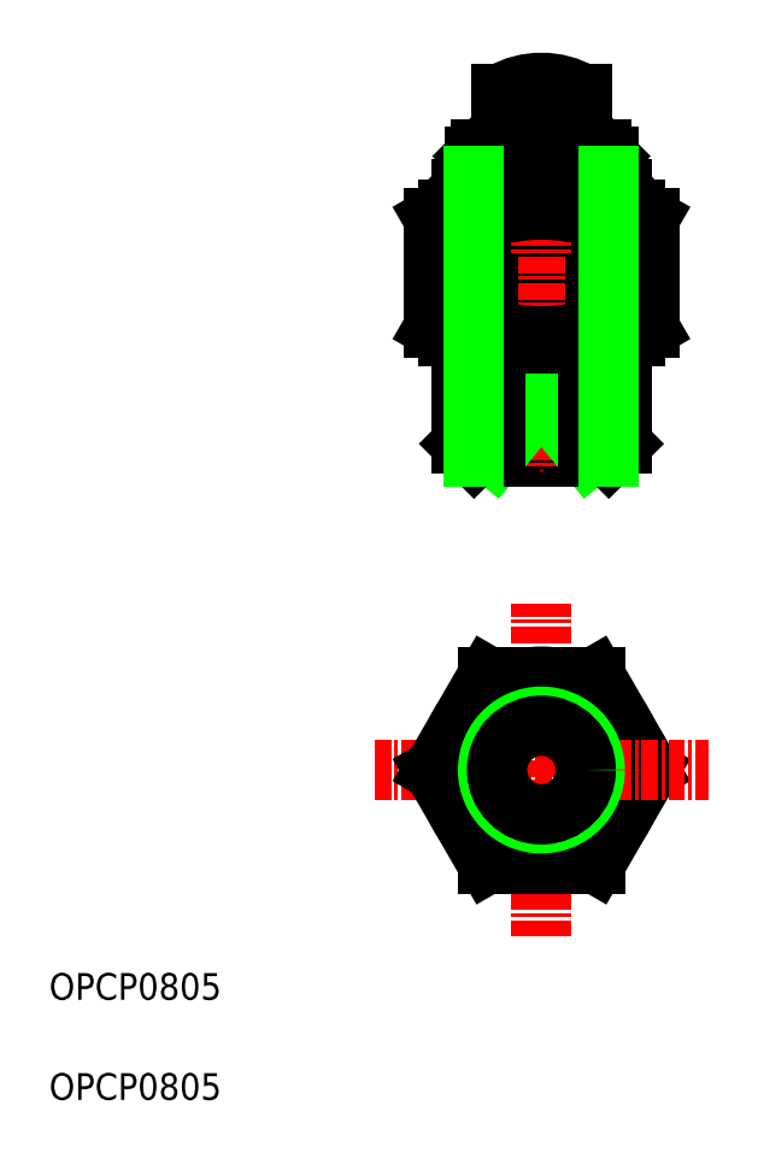
<metadata>
{"format":"dxf","ext":"dxf","renderer":"ezdxf+matplotlib","layout":"modelspace","background":"white","min_lineweight":24,"dpi":150}
</metadata>
<code>
0
SECTION
2
ENTITIES
0
LINE
8
0
10
44.98
20
62.39
30
0
11
28.81
21
62.39
31
0
0
LINE
8
0
10
28.81
20
63.89
30
0
11
44.98
21
63.89
31
0
0
LINE
8
0
10
31.84
20
49.39
30
0
11
41.95
21
49.39
31
0
0
LINE
8
0
10
40.39
20
50.34
30
0
11
42.89
21
50.34
31
0
0
ARC
8
0
10
42.96
20
61.97
30
0
40
3.578
50
235.6
51
270
0
LINE
8
0
10
43.89
20
58.39
30
0
11
29.89
21
58.39
31
0
0
ARC
8
0
10
42.96
20
64.32
30
0
40
3.578
50
90
51
124.4
0
LINE
8
0
10
29.89
20
67.89
30
0
11
43.89
21
67.89
31
0
0
LINE
8
0
10
30.89
20
69.45
30
0
11
42.89
21
69.45
31
0
0
LINE
8
0
10
31.84
20
70.39
30
0
11
41.95
21
70.39
31
0
0
LINE
8
0
10
40.93
20
18.89
30
0
11
44.98
21
25.89
31
0
0
LINE
8
0
10
44.98
20
25.89
30
0
11
40.93
21
32.89
31
0
0
CIRCLE
8
0
10
36.89
20
25.89
30
0
40
7
0
CIRCLE
8
0
10
36.89
20
25.89
30
0
40
5.053
0
CIRCLE
8
0
10
36.89
20
25.89
30
0
40
6
0
LINE
8
CENTER
10
24.39
20
25.89
30
0
11
49.39
21
25.89
31
0
0
LINE
8
0
10
40.93
20
67.27
30
0
11
40.93
21
63.89
31
0
0
LINE
8
0
10
32.85
20
67.27
30
0
11
32.85
21
63.89
31
0
0
LINE
8
0
10
28.81
20
67.27
30
0
11
28.81
21
63.89
31
0
0
LINE
8
CENTER
10
36.89
20
78.39
30
0
11
36.89
21
48.39
31
0
0
TEXT
8
0
10
-1.579e-08
20
1.176
30
0
40
2
1
OPCP0805
0
TEXT
8
0
10
-1.579e-08
20
8.676
30
0
40
2
1
OPCP0805
0
LINE
8
CENTER
10
36.89
20
13.39
30
0
11
36.89
21
38.39
31
0
0
LINE
8
0
10
28.81
20
25.89
30
0
11
32.85
21
32.89
31
0
0
LINE
8
0
10
32.85
20
18.89
30
0
11
40.93
21
18.89
31
0
0
LINE
8
0
10
33.58
20
20.89
30
0
11
40.21
21
20.89
31
0
0
LINE
8
0
10
32.85
20
18.89
30
0
11
28.81
21
25.89
31
0
0
LINE
8
0
10
32.85
20
32.89
30
0
11
40.93
21
32.89
31
0
0
LINE
8
0
10
33.58
20
30.89
30
0
11
40.21
21
30.89
31
0
0
LINE
8
0
10
30.89
20
58.39
30
0
11
30.89
21
50.34
31
0
0
LINE
8
0
10
33.39
20
49.39
30
0
11
40.39
21
57.89
31
0
0
LINE
8
0
10
33.39
20
57.89
30
0
11
40.39
21
49.39
31
0
0
LINE
8
0
10
40.39
20
57.89
30
0
11
40.39
21
49.39
31
0
0
LINE
8
0
10
33.39
20
57.89
30
0
11
33.39
21
49.39
31
0
0
LINE
8
0
10
31.84
20
49.39
30
0
11
30.89
21
50.34
31
0
0
LINE
8
0
10
30.89
20
50.34
30
0
11
33.39
21
50.34
31
0
0
LINE
8
0
10
33.39
20
57.89
30
0
11
40.39
21
57.89
31
0
0
ARC
8
0
10
36.89
20
71.77
30
0
40
13.37
50
252.4
51
287.6
0
LINE
8
0
10
28.81
20
59.02
30
0
11
28.81
21
62.39
31
0
0
LINE
8
0
10
32.85
20
59.02
30
0
11
32.85
21
62.39
31
0
0
LINE
8
0
10
29.89
20
58.39
30
0
11
28.81
21
59.02
31
0
0
ARC
8
0
10
30.83
20
61.97
30
0
40
3.578
50
270
51
304.4
0
LINE
8
0
10
30.89
20
63.89
30
0
11
30.89
21
62.39
31
0
0
LINE
8
0
10
40.93
20
59.02
30
0
11
40.93
21
62.39
31
0
0
ARC
8
0
10
36.89
20
71.39
30
0
40
6
50
60
51
120
0
ARC
8
0
10
36.89
20
54.52
30
0
40
13.37
50
72.41
51
107.6
0
LINE
8
0
10
31.89
20
71.89
30
0
11
41.89
21
71.89
31
0
0
LINE
8
0
10
32.39
20
72.39
30
0
11
41.39
21
72.39
31
0
0
LINE
8
0
10
31.89
20
71.89
30
0
11
31.89
21
70.39
31
0
0
LINE
8
0
10
29.89
20
67.89
30
0
11
28.81
21
67.27
31
0
0
ARC
8
0
10
30.83
20
64.32
30
0
40
3.578
50
55.62
51
90
0
LINE
8
0
10
30.89
20
69.45
30
0
11
31.84
21
70.39
31
0
0
LINE
8
0
10
30.89
20
69.45
30
0
11
30.89
21
67.89
31
0
0
LINE
8
0
10
31.89
20
71.89
30
0
11
32.39
21
72.39
31
0
0
LINE
8
0
10
41.89
20
71.89
30
0
11
41.89
21
70.39
31
0
0
LINE
8
0
10
33.89
20
76.59
30
0
11
39.89
21
76.59
31
0
0
LINE
8
0
10
33.89
20
76.59
30
0
11
33.89
21
72.39
31
0
0
LINE
8
0
10
41.89
20
71.89
30
0
11
41.39
21
72.39
31
0
0
LINE
8
0
10
39.89
20
76.59
30
0
11
39.89
21
72.39
31
0
0
LINE
8
0
10
44.98
20
67.27
30
0
11
44.98
21
63.89
31
0
0
LINE
8
0
10
42.89
20
58.39
30
0
11
42.89
21
50.34
31
0
0
LINE
8
0
10
42.89
20
50.34
30
0
11
41.95
21
49.39
31
0
0
LINE
8
0
10
44.98
20
59.02
30
0
11
44.98
21
62.39
31
0
0
LINE
8
0
10
43.89
20
58.39
30
0
11
44.98
21
59.02
31
0
0
LINE
8
0
10
42.89
20
63.89
30
0
11
42.89
21
62.39
31
0
0
LINE
8
0
10
43.89
20
67.89
30
0
11
44.98
21
67.27
31
0
0
LINE
8
0
10
44.43
20
67.58
30
0
11
44.43
21
67.58
31
0
0
LINE
8
0
10
44.16
20
67.74
30
0
11
44.16
21
67.74
31
0
0
LINE
8
0
10
41.95
20
70.39
30
0
11
42.89
21
69.45
31
0
0
LINE
8
0
10
42.89
20
69.45
30
0
11
42.89
21
67.89
31
0
0
CIRCLE
8
0
10
36.89
20
25.89
30
0
40
4
0
CIRCLE
8
0
10
36.89
20
25.89
30
0
40
3.324
0
LINE
8
0
10
41.95
20
49.39
30
0
11
41.95
21
58.39
31
0
0
LINE
8
0
10
31.84
20
49.39
30
0
11
31.84
21
58.39
31
0
0
LINE
8
0
10
31.84
20
67.89
30
0
11
31.84
21
70.39
31
0
0
LINE
8
0
10
41.95
20
67.89
30
0
11
41.95
21
70.39
31
0
0
LINE
8
0
10
41.95
20
62.39
30
0
11
41.95
21
63.89
31
0
0
LINE
8
0
10
31.84
20
62.39
30
0
11
31.84
21
63.89
31
0
0
ENDSEC
0
EOF

</code>
